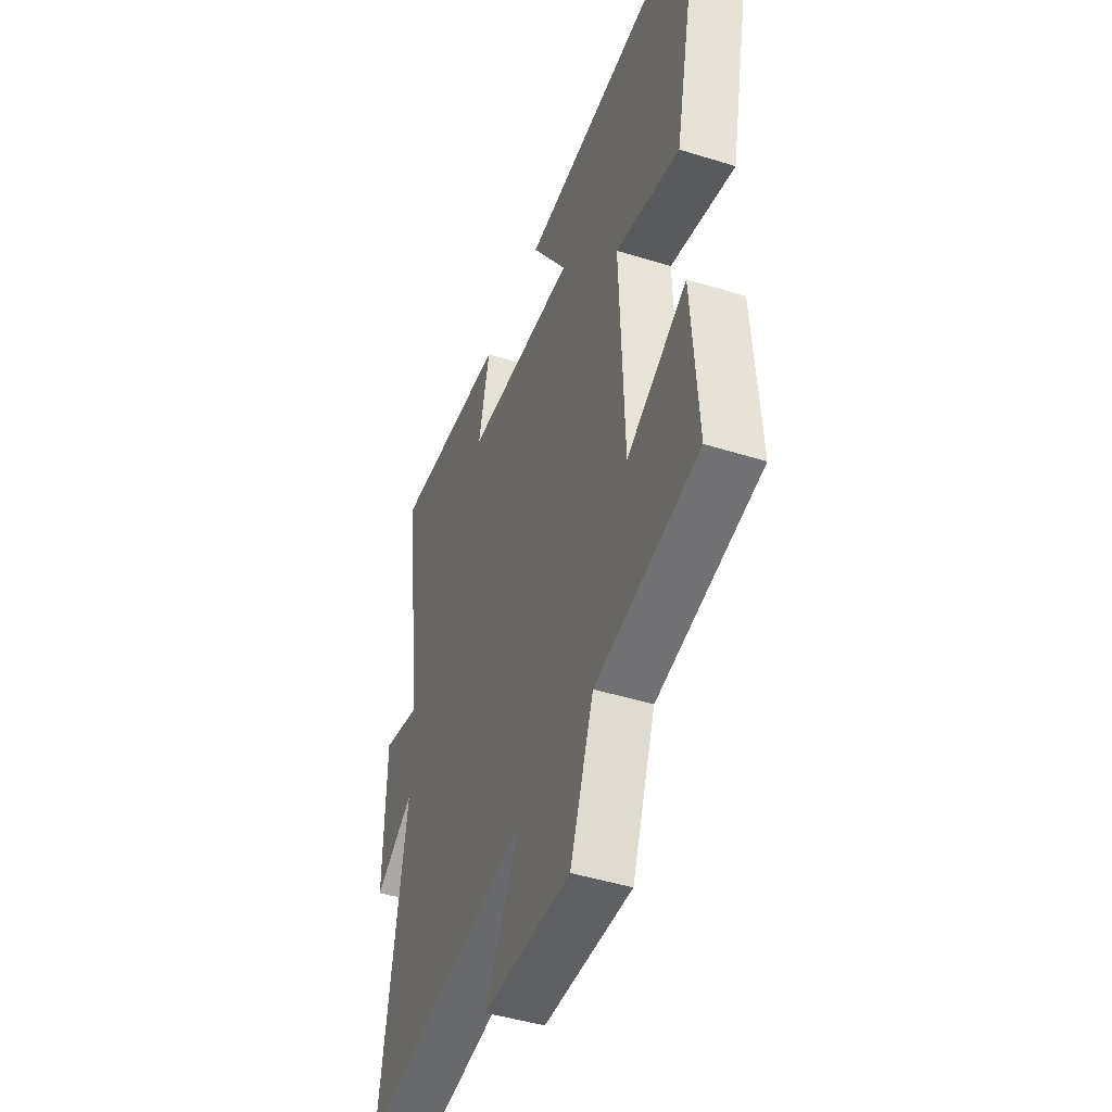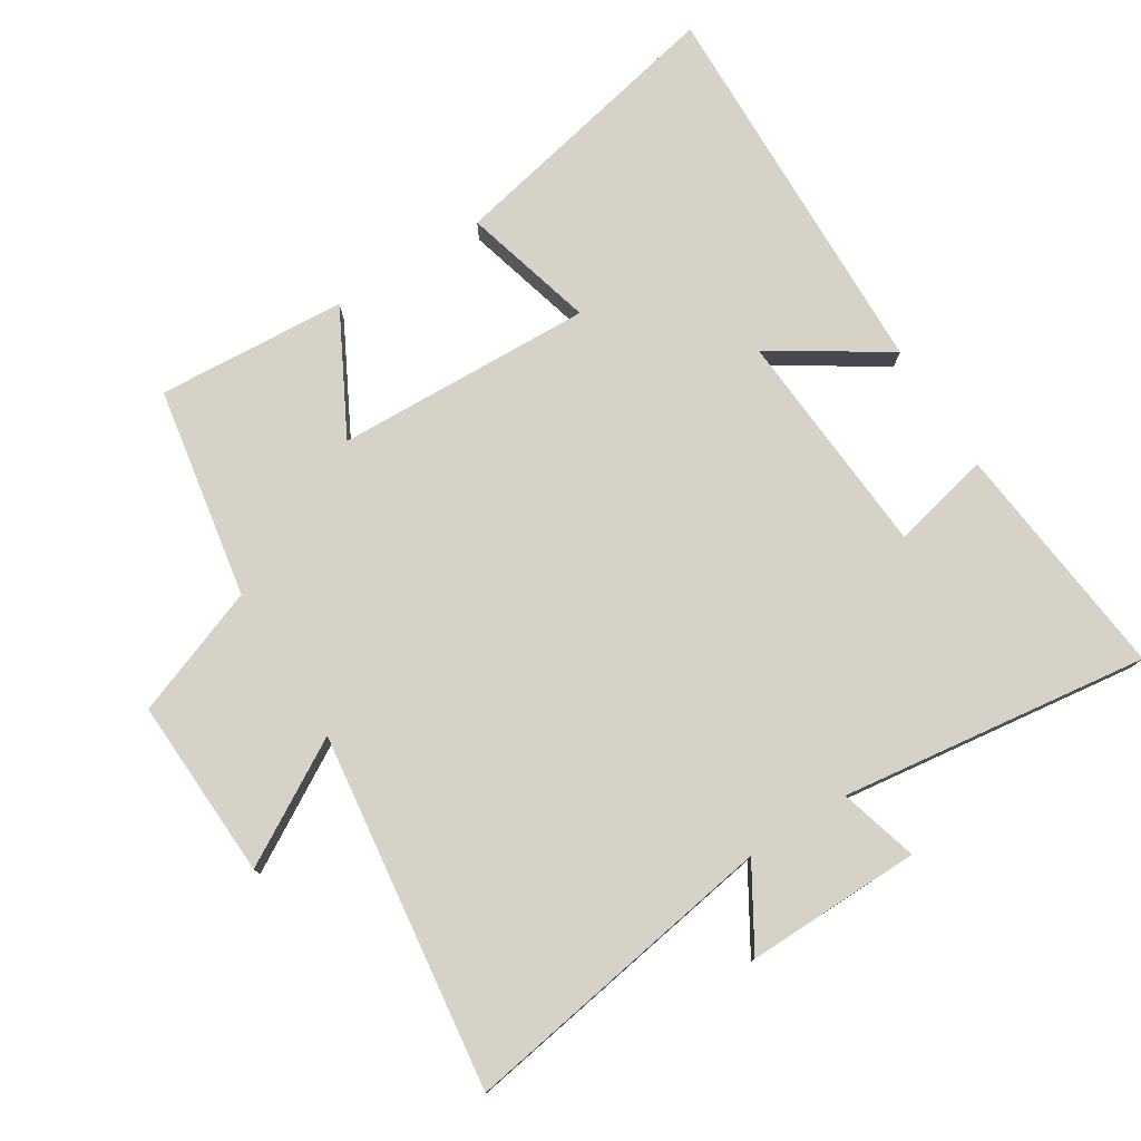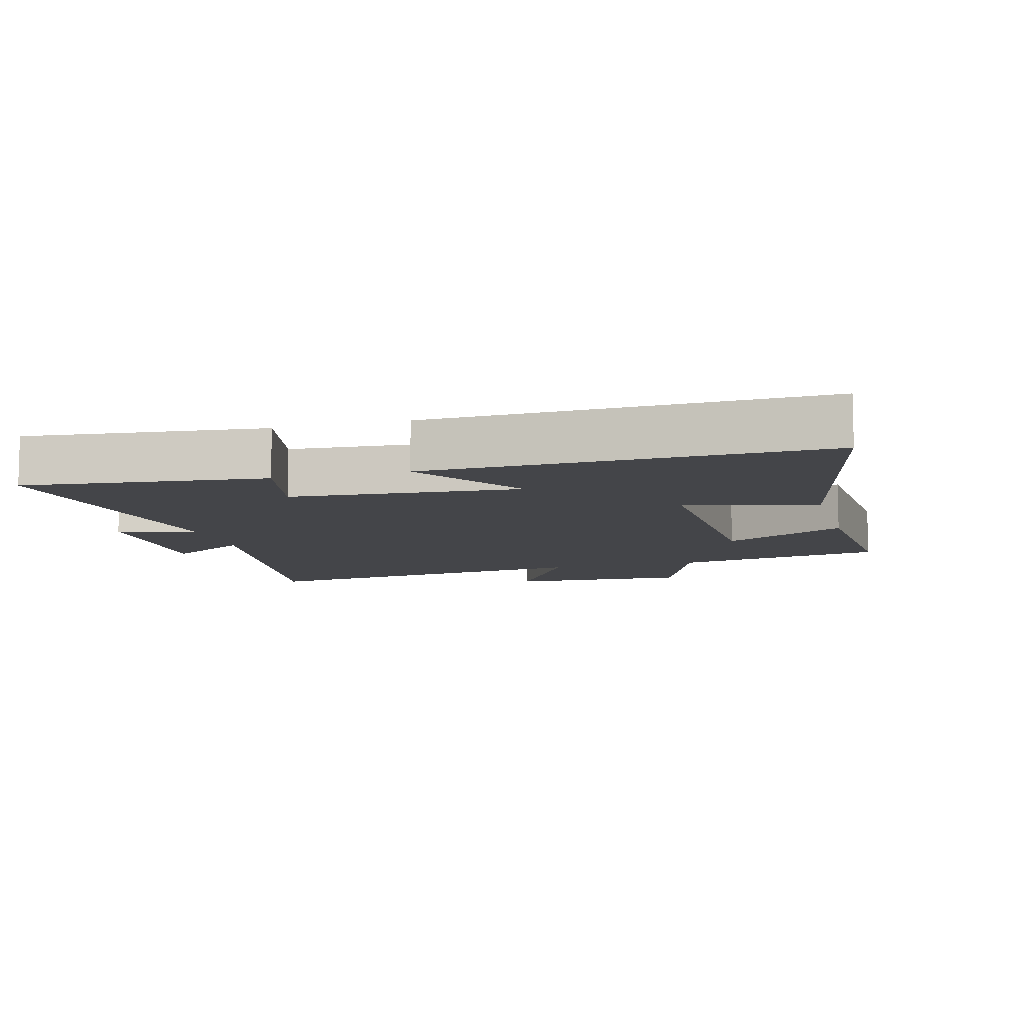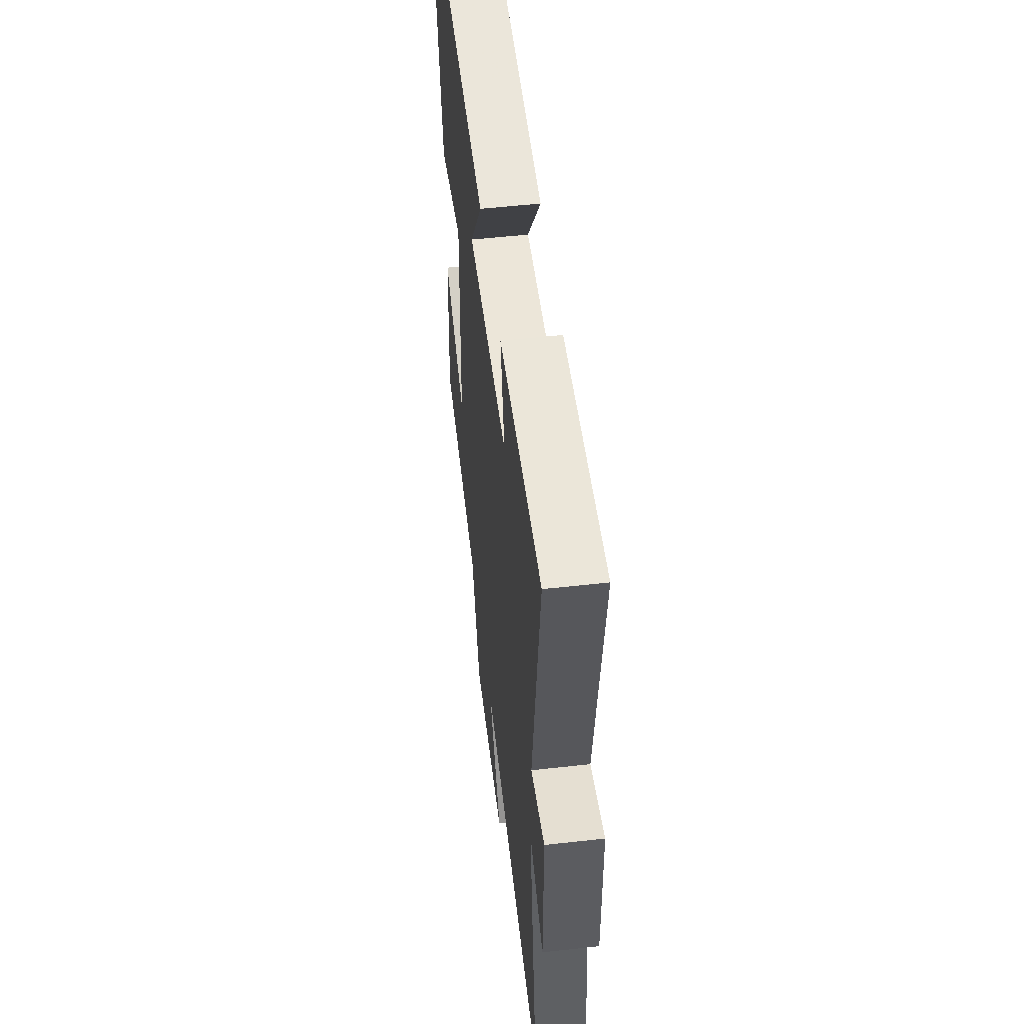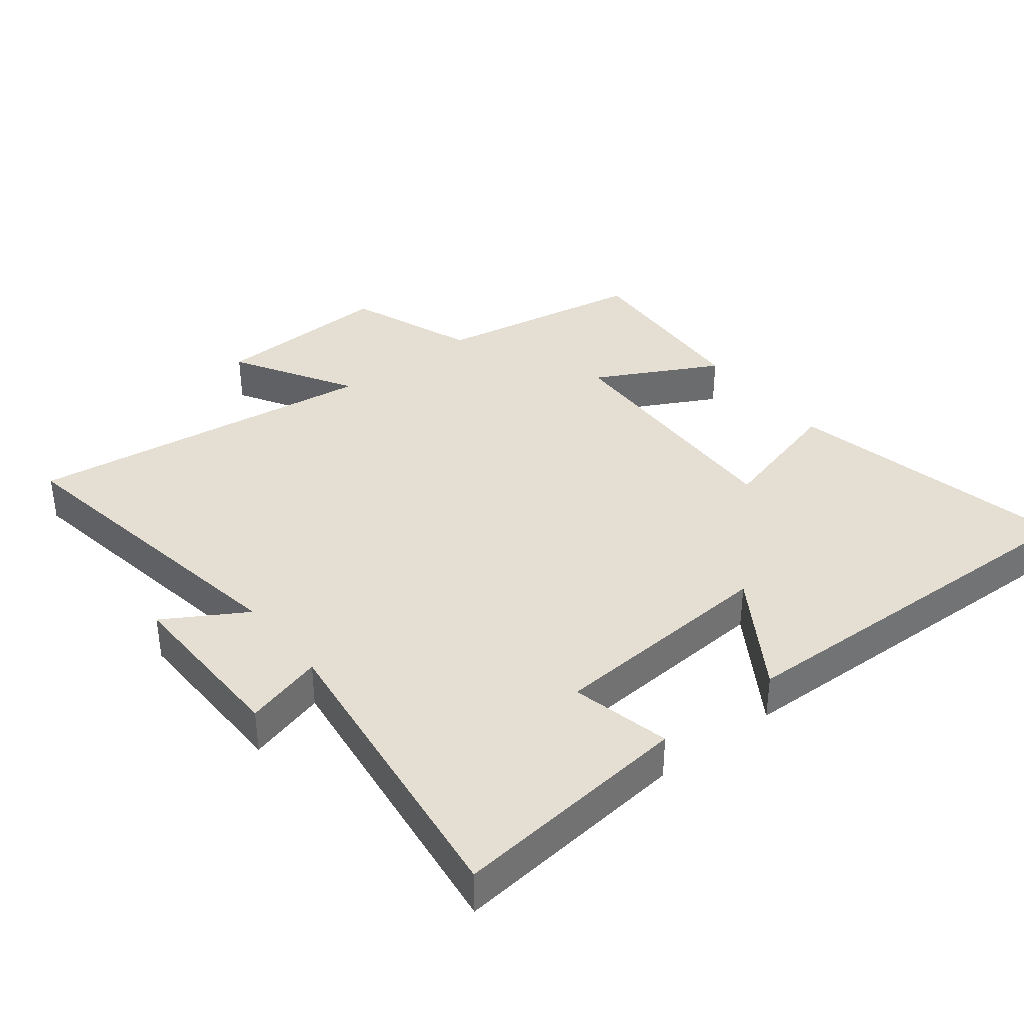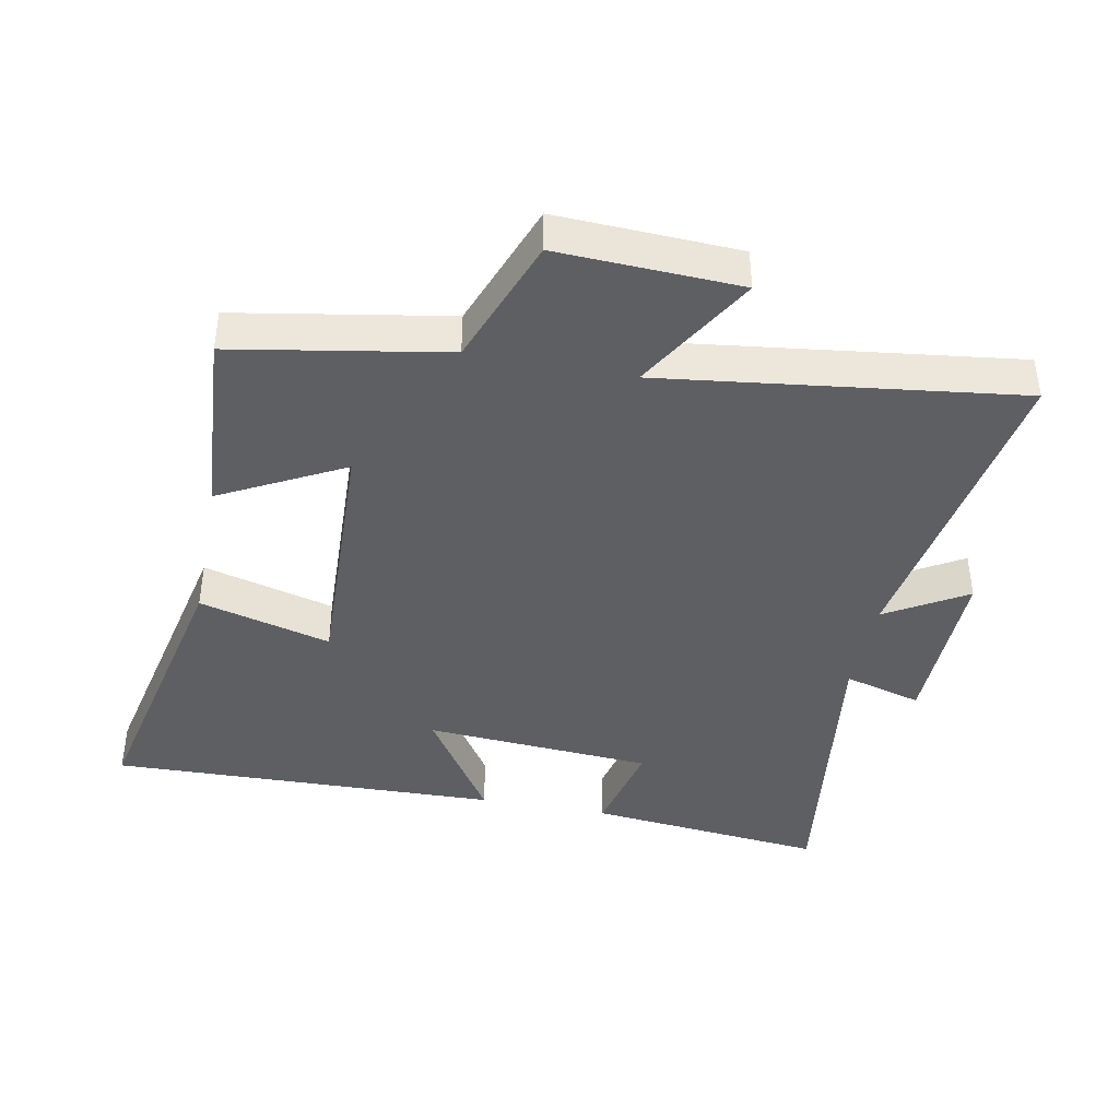
<metadata>
{"format":"obj","ext":"obj","renderer":"f3d","projection":"perspective","resolution":1024,"background":"white","views":[{"elev":-45.7,"azim":70.2,"up":"+Z"},{"elev":77.4,"azim":-122.1,"up":"+Y"},{"elev":-9.1,"azim":15.1,"up":"+Y"},{"elev":53.8,"azim":-96.8,"up":"+Z"},{"elev":36.9,"azim":-38.2,"up":"+Y"},{"elev":-41.1,"azim":169.0,"up":"+Y"}]}
</metadata>
<code>
v 0.519 0.07 -0.444
v 0.199 0.07 -0.5
v 0.126 0.07 -0.695
v -0.148 0.07 -0.683
v -0.041 0.07 -0.5
v -0.578 0.07 -0.569
v -0.5 0.07 -0.086
v -0.622 0.07 -0.159
v -0.618 0.07 0.105
v -0.5 0.07 0.072
v -0.562 0.07 0.538
v -0.2 0.07 0.5
v -0.234 0.07 0.35
v 0.112 0.07 0.326
v 0 0.07 0.5
v 0.593 0.07 0.516
v 0.5 0.07 0.081
v 0.3 0.07 0.135
v 0.314 0.07 -0.255
v 0.5 0.07 -0.157
v 0.519 0 -0.444
v 0.199 0 -0.5
v 0.126 0 -0.695
v -0.148 0 -0.683
v -0.041 0 -0.5
v -0.578 0 -0.569
v -0.5 0 -0.086
v -0.622 0 -0.159
v -0.618 0 0.105
v -0.5 0 0.072
v -0.562 0 0.538
v -0.2 0 0.5
v -0.234 0 0.35
v 0.112 0 0.326
v 0 0 0.5
v 0.593 0 0.516
v 0.5 0 0.081
v 0.3 0 0.135
v 0.314 0 -0.255
v 0.5 0 -0.157
f 19 20 1 2
f 18 19 2
f 15 16 17 18
f 14 15 18
f 13 14 18 2
f 10 11 12 13
f 10 13 2 3
f 7 8 9 10
f 5 6 7
f 5 7 10
f 3 4 5
f 3 5 10
f 22 21 40 39
f 22 39 38
f 38 37 36 35
f 38 35 34
f 22 38 34 33
f 33 32 31 30
f 23 22 33 30
f 30 29 28 27
f 27 26 25
f 30 27 25
f 25 24 23
f 30 25 23
f 1 21 22 2
f 2 22 23 3
f 3 23 24 4
f 4 24 25 5
f 5 25 26 6
f 6 26 27 7
f 7 27 28 8
f 8 28 29 9
f 9 29 30 10
f 10 30 31 11
f 11 31 32 12
f 12 32 33 13
f 13 33 34 14
f 14 34 35 15
f 15 35 36 16
f 16 36 37 17
f 17 37 38 18
f 18 38 39 19
f 19 39 40 20
f 20 40 21 1

</code>
